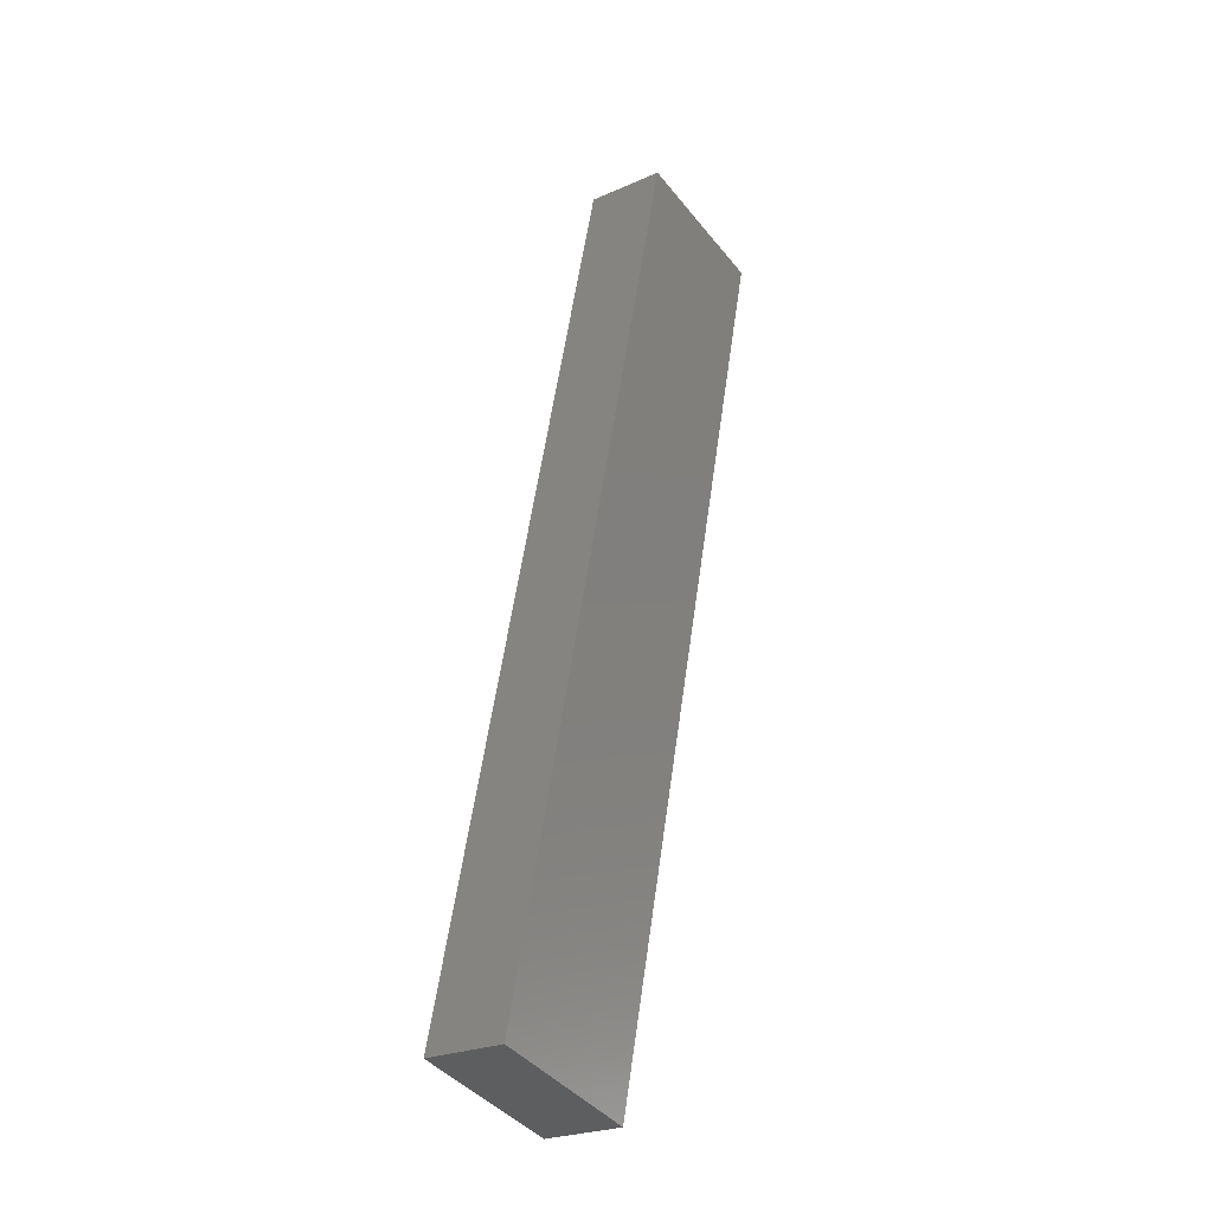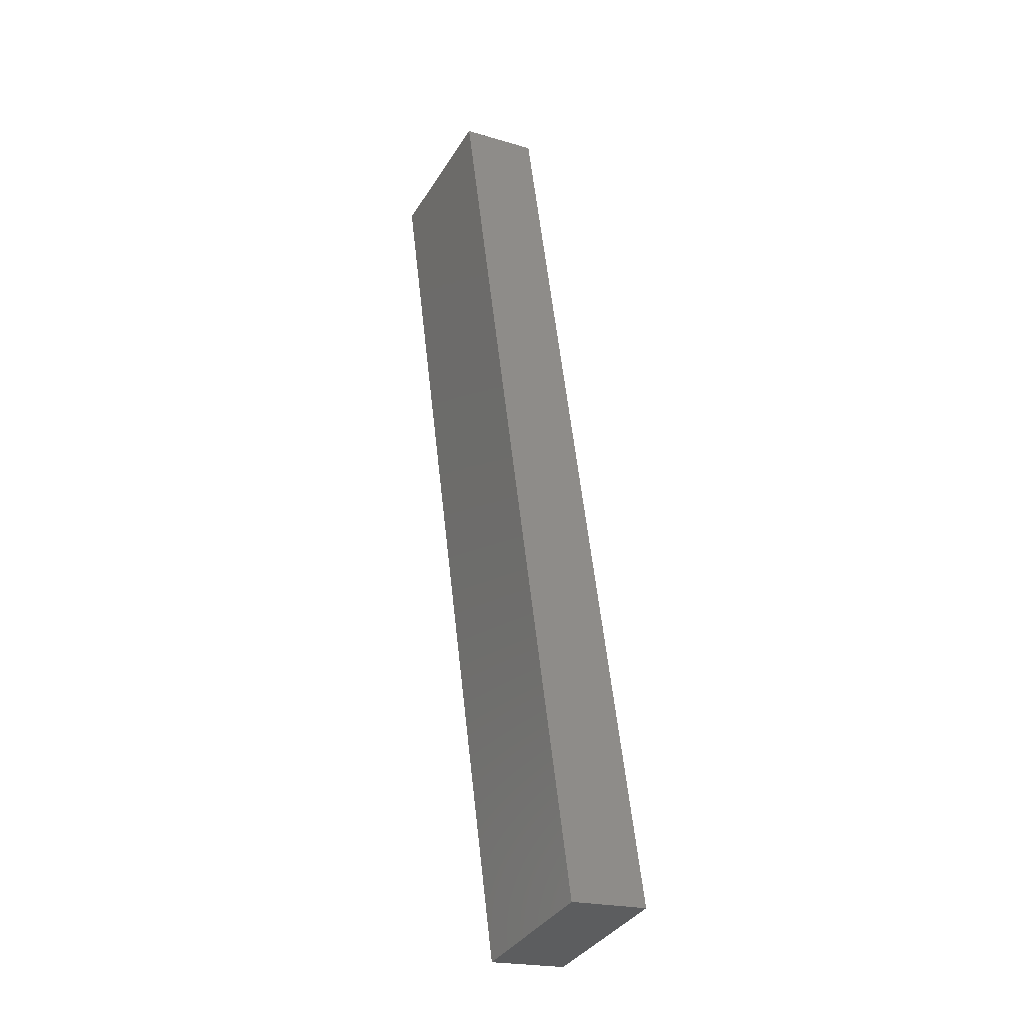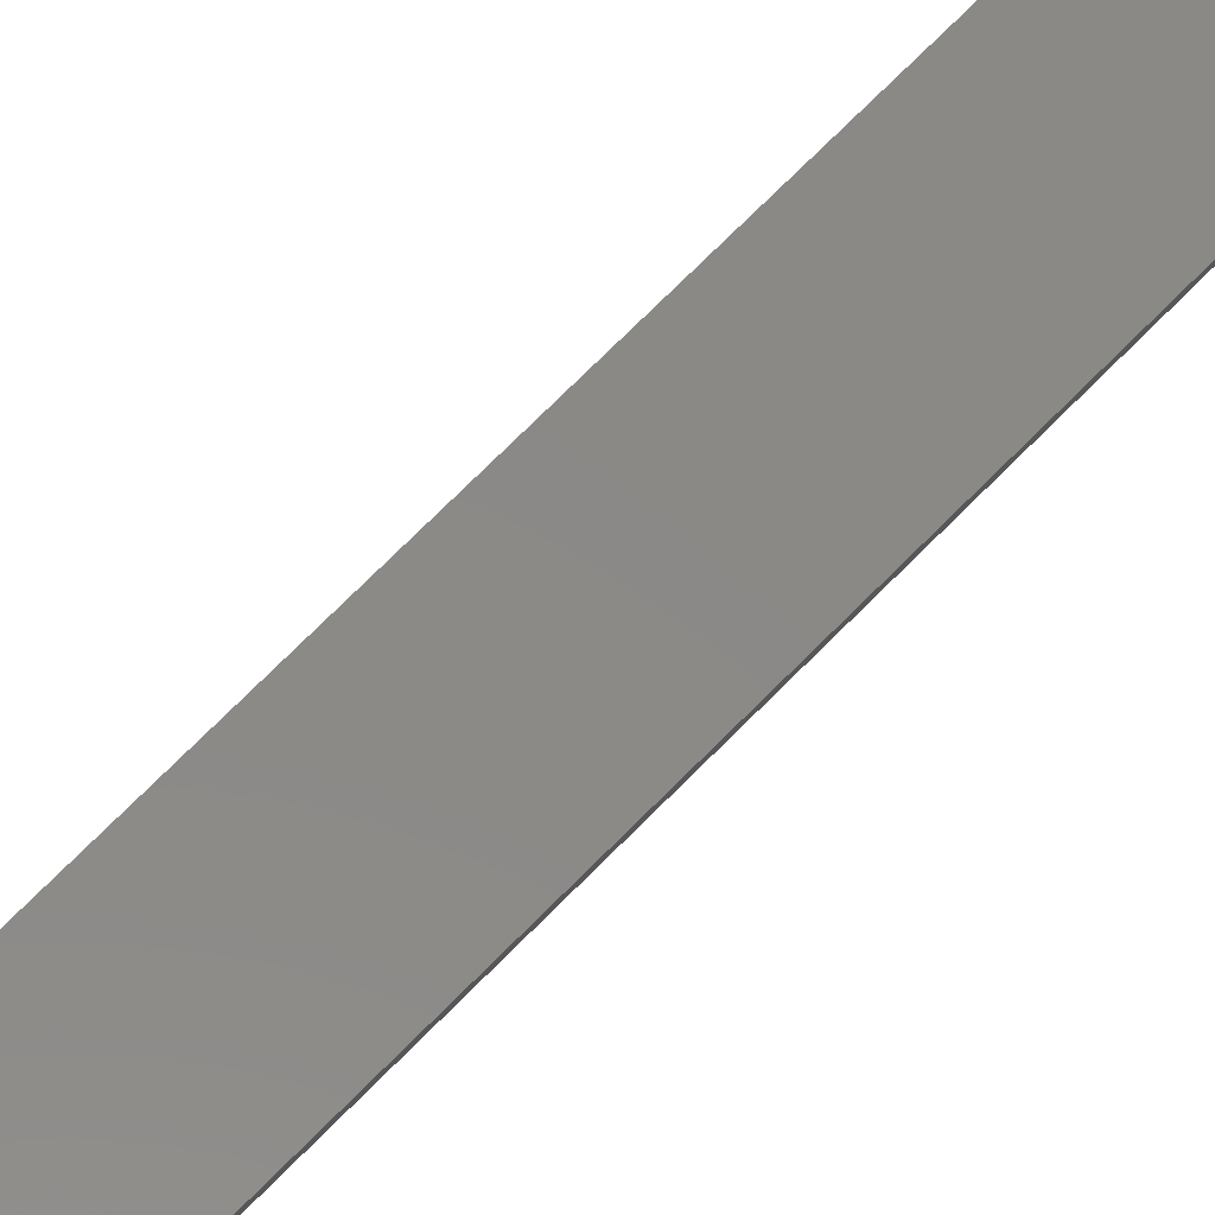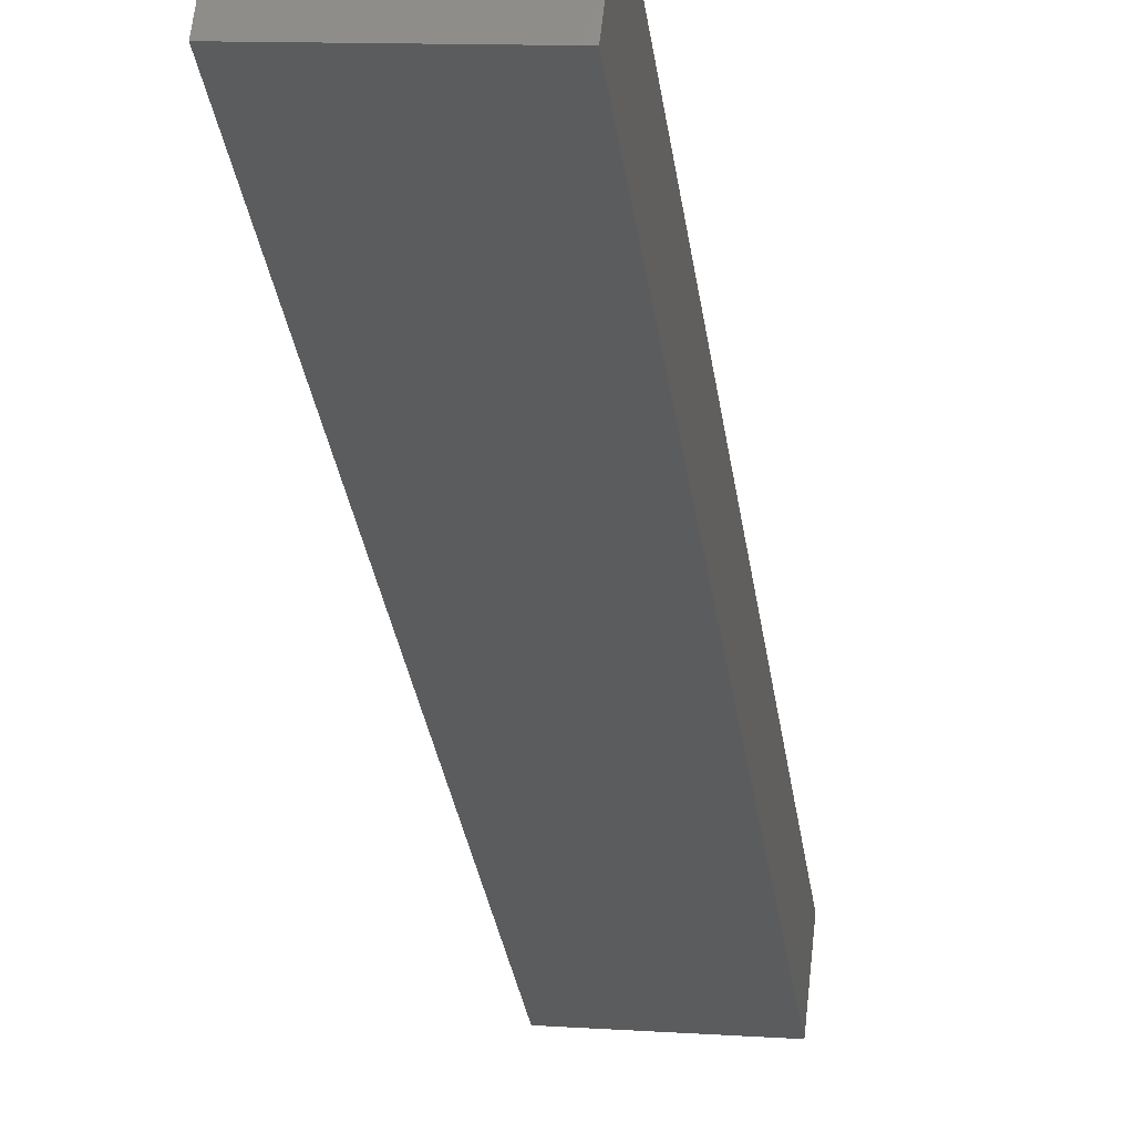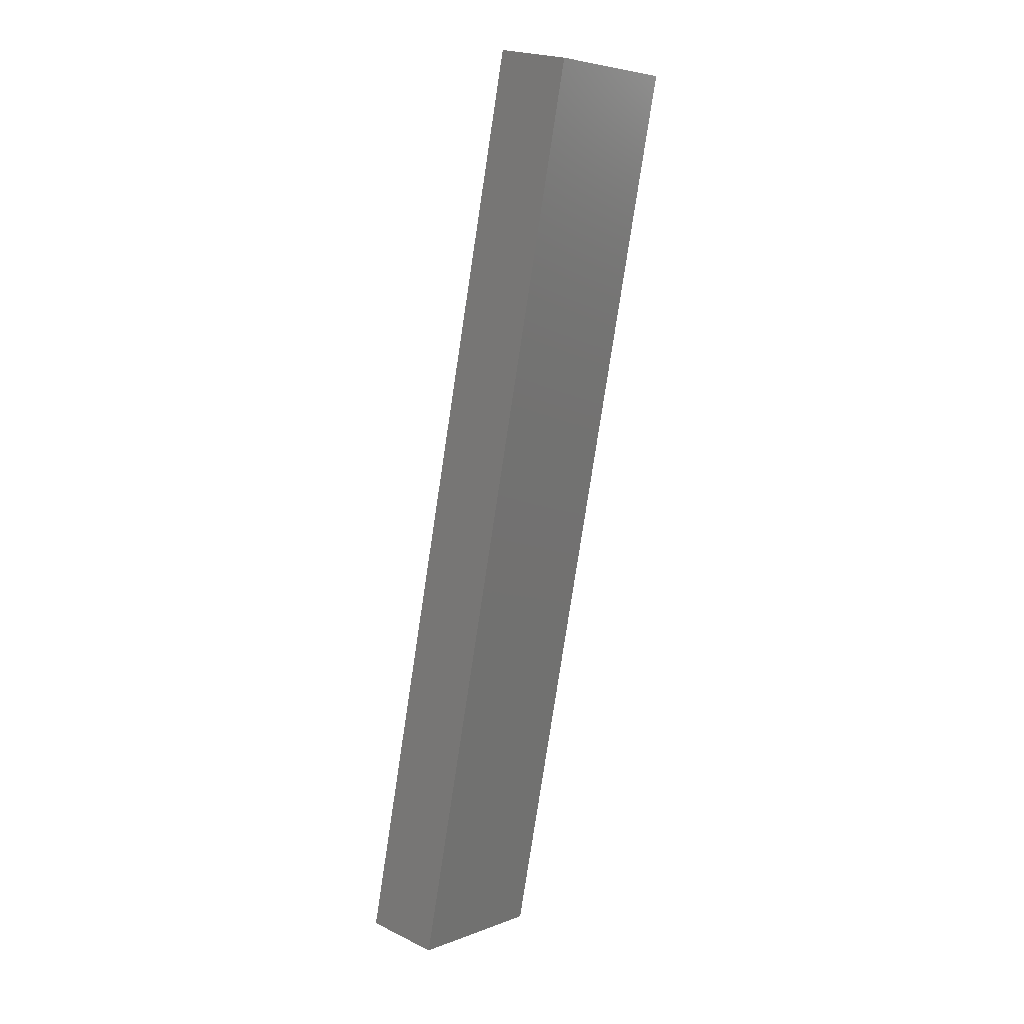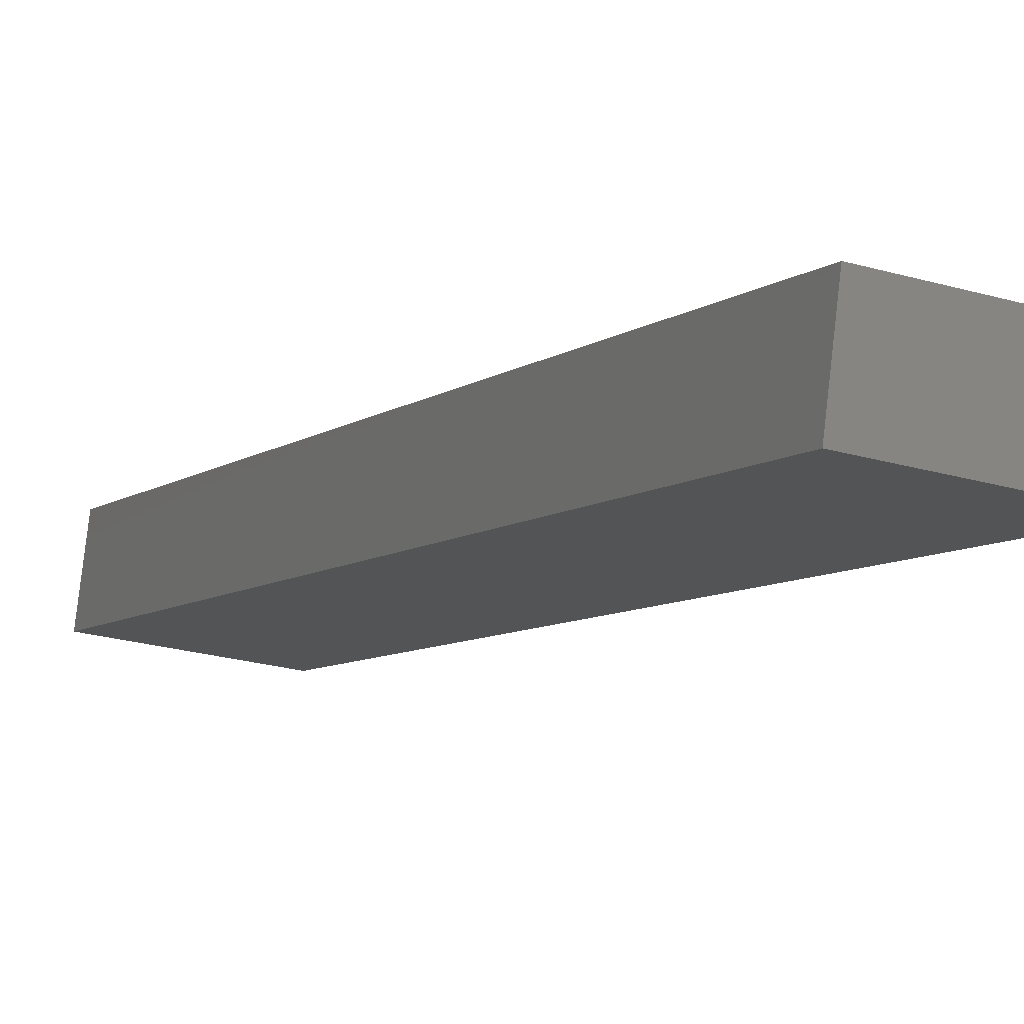
<metadata>
{"format":"stl","ext":"stl","renderer":"f3d","projection":"perspective","resolution":1024,"background":"white","views":[{"elev":-24.9,"azim":-47.6,"up":"+Z"},{"elev":-20.6,"azim":-111.7,"up":"+Z"},{"elev":75.6,"azim":-121.3,"up":"+Y"},{"elev":-31.1,"azim":-159.3,"up":"+Y"},{"elev":22.1,"azim":-43.1,"up":"+Z"},{"elev":-8.5,"azim":168.0,"up":"+Y"}]}
</metadata>
<code>
# stl→obj: 8 verts, 12 faces
v 9038 1039 5163
v 9073 1043 5309
v 9037 1052 5163
v 9071 1056 5309
v 9061 1055 5158
v 9063 1042 5158
v 9095 1059 5304
v 9097 1046 5304
f 1 2 3
f 3 2 4
f 3 5 1
f 1 5 6
f 3 4 5
f 5 4 7
f 4 2 7
f 7 2 8
f 8 2 6
f 6 2 1
f 7 8 5
f 5 8 6

</code>
